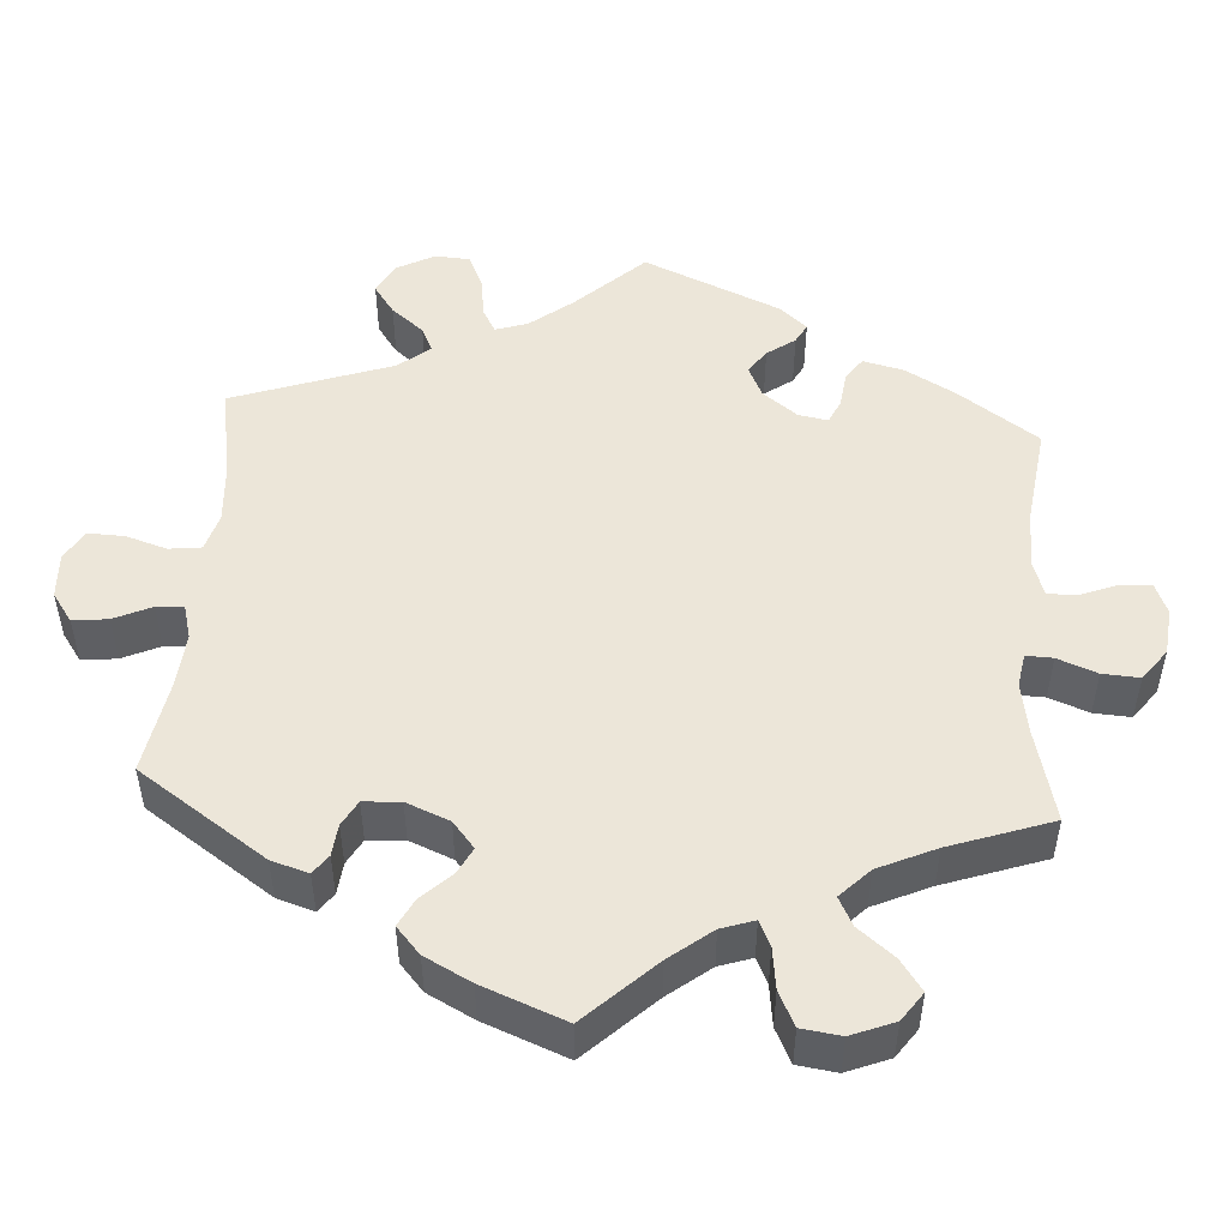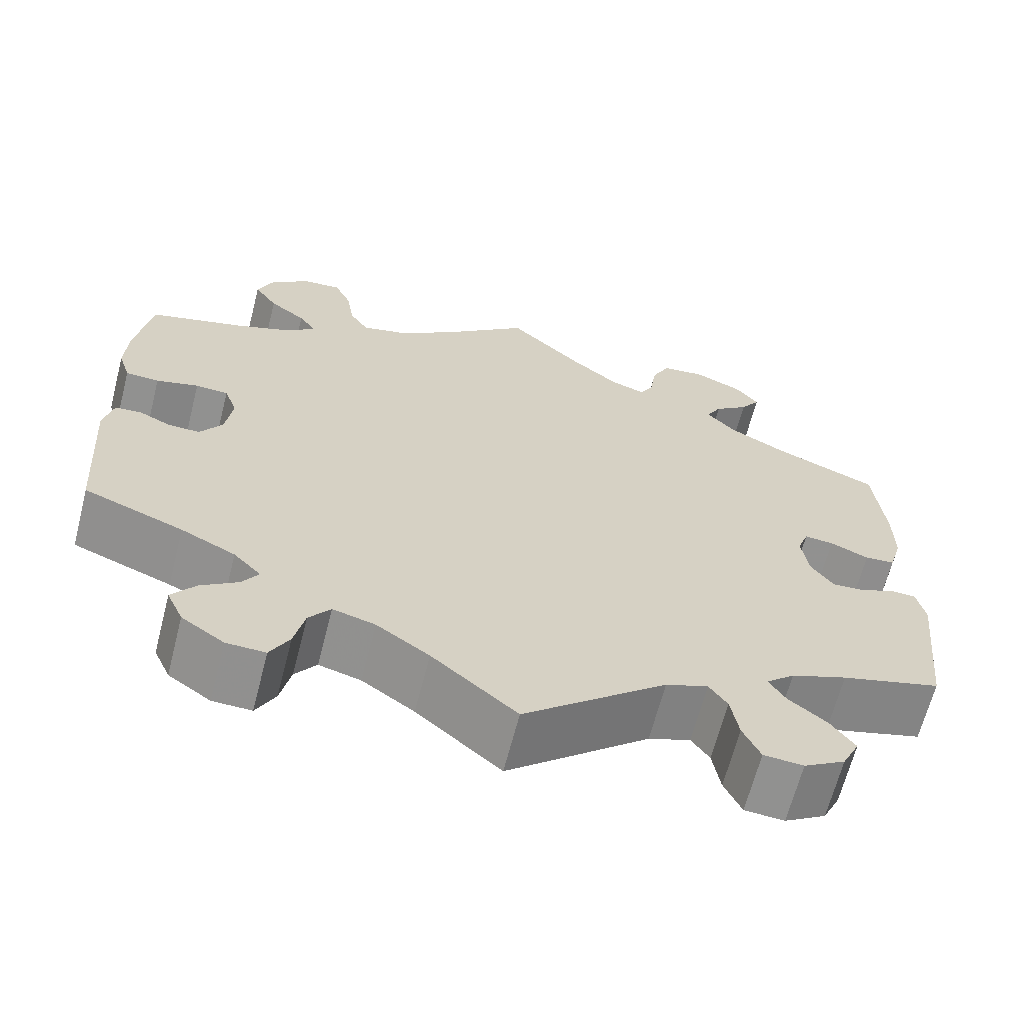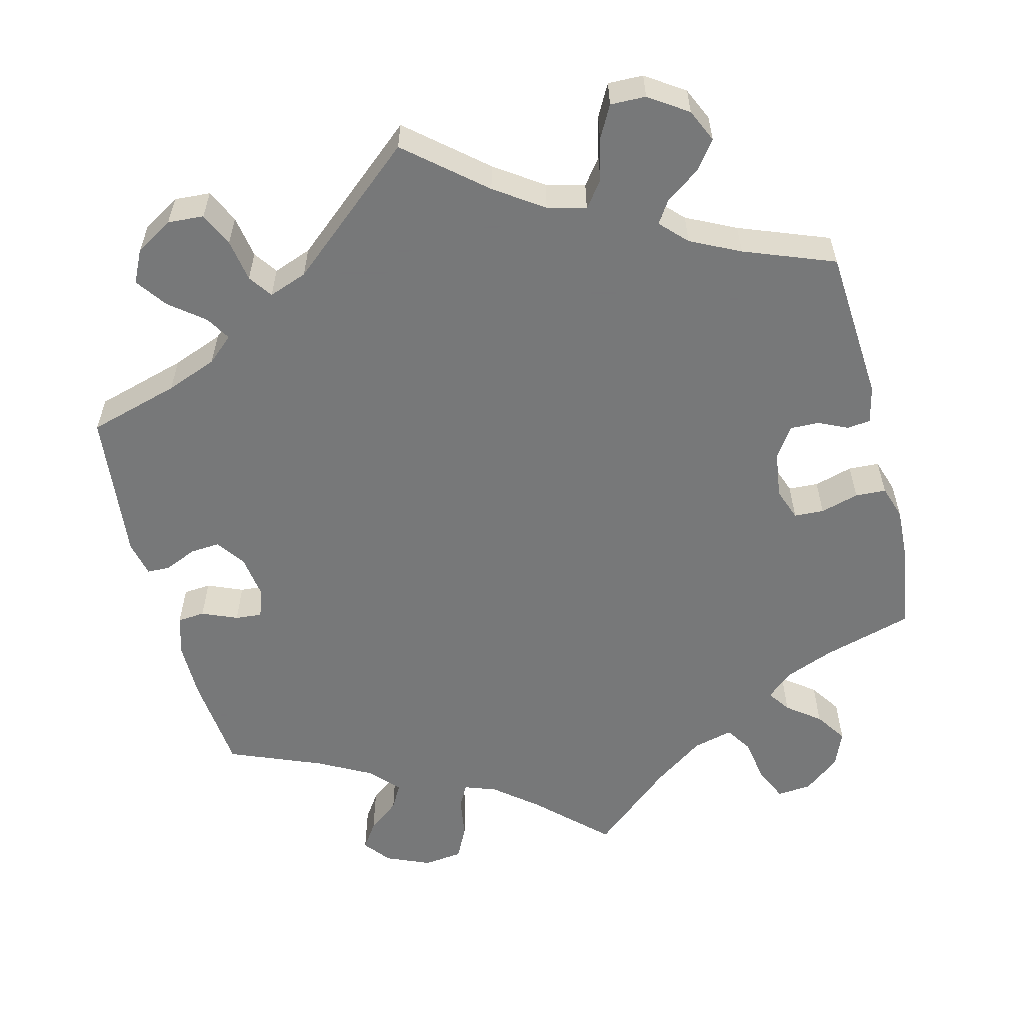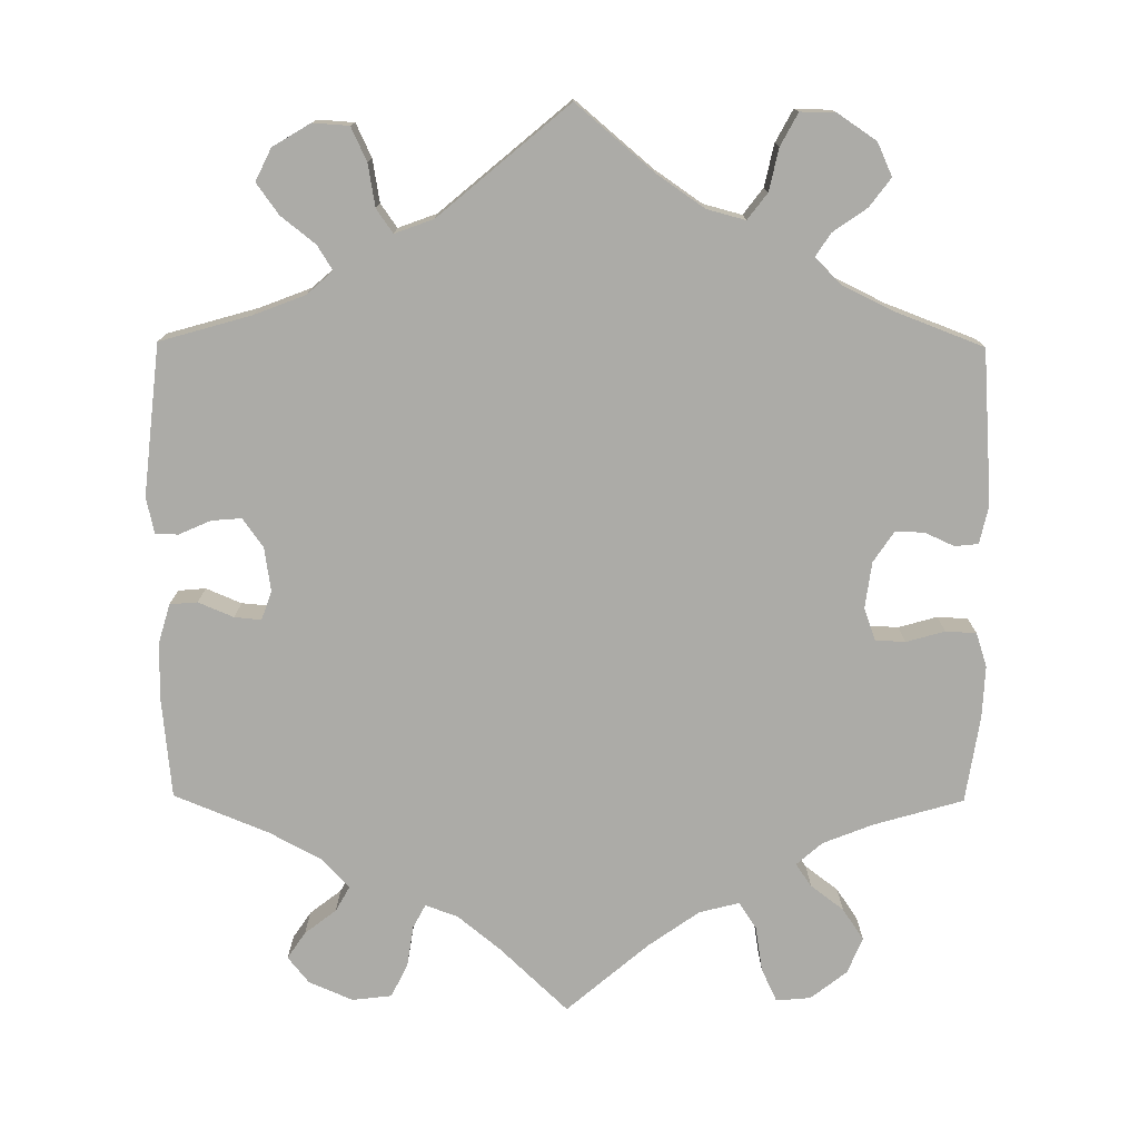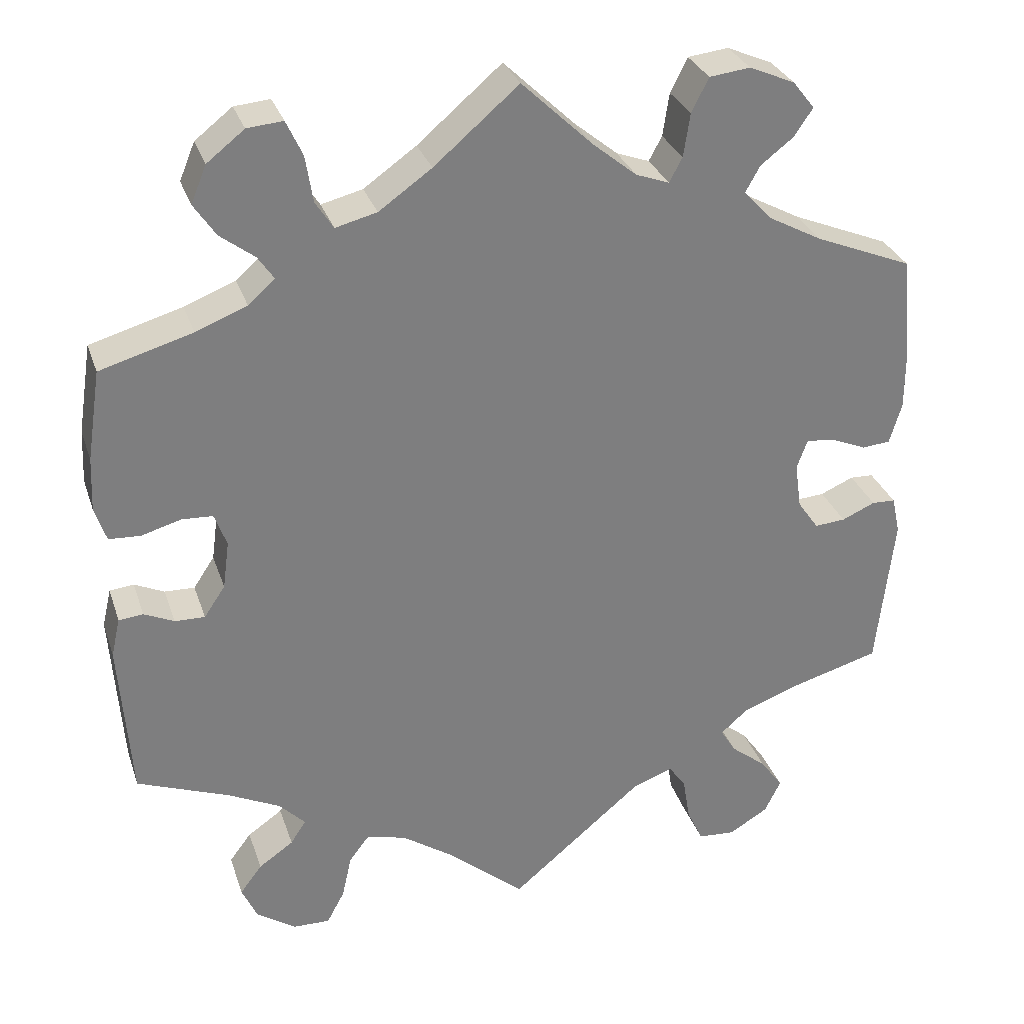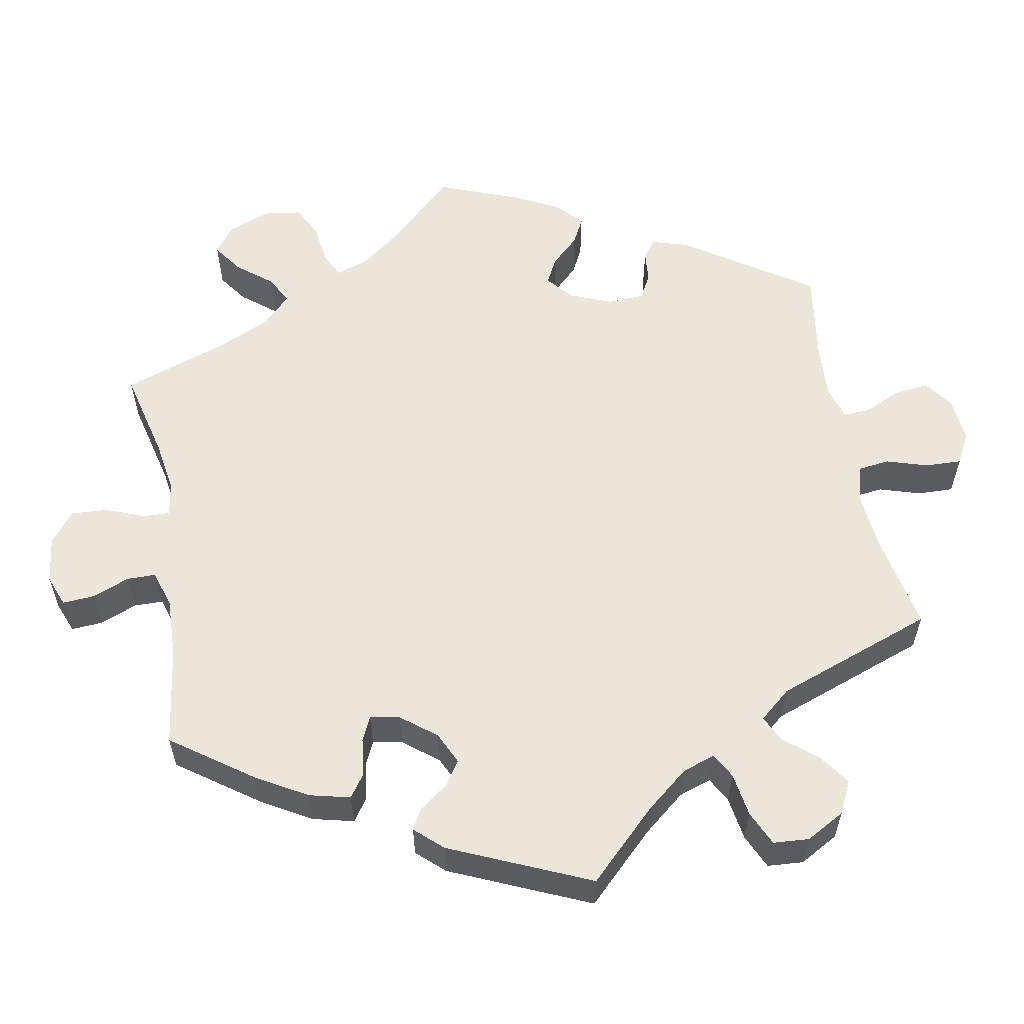
<metadata>
{"format":"obj","ext":"obj","renderer":"f3d","projection":"perspective","resolution":1024,"background":"white","views":[{"elev":48.8,"azim":-56.0,"up":"+Y"},{"elev":-65.5,"azim":-14.4,"up":"+Z"},{"elev":-57.3,"azim":-165.8,"up":"+Y"},{"elev":-76.3,"azim":179.6,"up":"+Y"},{"elev":30.4,"azim":-17.0,"up":"+Z"},{"elev":56.7,"azim":109.6,"up":"+Y"}]}
</metadata>
<code>
v -0.515 0.07 -0.093
v -0.504 0.07 -0.045
v -0.474 0.07 -0.042
v -0.437 0.07 -0.059
v -0.4 0.07 -0.06
v -0.374 0.07 -0.021
v -0.366 0.07 0.038
v -0.381 0.07 0.079
v -0.419 0.07 0.081
v -0.468 0.07 0.067
v -0.507 0.07 0.069
v -0.521 0.07 0.112
v -0.518 0.07 0.178
v -0.501 0.07 0.289
v -0.387 0.07 0.322
v -0.324 0.07 0.347
v -0.291 0.07 0.376
v -0.311 0.07 0.405
v -0.353 0.07 0.437
v -0.38 0.07 0.477
v -0.361 0.07 0.523
v -0.315 0.07 0.559
v -0.271 0.07 0.563
v -0.251 0.07 0.52
v -0.242 0.07 0.463
v -0.22 0.07 0.429
v -0.169 0.07 0.442
v -0.104 0.07 0.488
v 0 0.07 0.577
v 0.087 0.07 0.494
v 0.141 0.07 0.45
v 0.182 0.07 0.435
v 0.198 0.07 0.465
v 0.206 0.07 0.518
v 0.227 0.07 0.56
v 0.277 0.07 0.566
v 0.333 0.07 0.542
v 0.36 0.07 0.508
v 0.337 0.07 0.474
v 0.297 0.07 0.443
v 0.279 0.07 0.411
v 0.313 0.07 0.374
v 0.38 0.07 0.338
v 0.5 0.07 0.289
v 0.512 0.07 0.164
v 0.512 0.07 0.09
v 0.497 0.07 0.039
v 0.462 0.07 0.036
v 0.417 0.07 0.055
v 0.383 0.07 0.058
v 0.37 0.07 0.022
v 0.378 0.07 -0.034
v 0.404 0.07 -0.071
v 0.442 0.07 -0.068
v 0.483 0.07 -0.05
v 0.512 0.07 -0.051
v 0.522 0.07 -0.097
v 0.501 0.07 -0.289
v 0.385 0.07 -0.322
v 0.32 0.07 -0.347
v 0.287 0.07 -0.376
v 0.306 0.07 -0.407
v 0.35 0.07 -0.442
v 0.378 0.07 -0.481
v 0.358 0.07 -0.522
v 0.31 0.07 -0.551
v 0.264 0.07 -0.548
v 0.244 0.07 -0.505
v 0.235 0.07 -0.451
v 0.214 0.07 -0.421
v 0.165 0.07 -0.439
v 0 0.07 -0.578
v -0.098 0.07 -0.495
v -0.159 0.07 -0.453
v -0.208 0.07 -0.44
v -0.233 0.07 -0.473
v -0.245 0.07 -0.527
v -0.267 0.07 -0.568
v -0.312 0.07 -0.567
v -0.361 0.07 -0.534
v -0.38 0.07 -0.492
v -0.353 0.07 -0.456
v -0.31 0.07 -0.426
v -0.291 0.07 -0.397
v -0.323 0.07 -0.364
v -0.386 0.07 -0.333
v -0.501 0.07 -0.289
v -0.515 0 -0.093
v -0.504 0 -0.045
v -0.474 0 -0.042
v -0.437 0 -0.059
v -0.4 0 -0.06
v -0.374 0 -0.021
v -0.366 0 0.038
v -0.381 0 0.079
v -0.419 0 0.081
v -0.468 0 0.067
v -0.507 0 0.069
v -0.521 0 0.112
v -0.518 0 0.178
v -0.501 0 0.289
v -0.387 0 0.322
v -0.324 0 0.347
v -0.291 0 0.376
v -0.311 0 0.405
v -0.353 0 0.437
v -0.38 0 0.477
v -0.361 0 0.523
v -0.315 0 0.559
v -0.271 0 0.563
v -0.251 0 0.52
v -0.242 0 0.463
v -0.22 0 0.429
v -0.169 0 0.442
v -0.104 0 0.488
v 0 0 0.577
v 0.087 0 0.494
v 0.141 0 0.45
v 0.182 0 0.435
v 0.198 0 0.465
v 0.206 0 0.518
v 0.227 0 0.56
v 0.277 0 0.566
v 0.333 0 0.542
v 0.36 0 0.508
v 0.337 0 0.474
v 0.297 0 0.443
v 0.279 0 0.411
v 0.313 0 0.374
v 0.38 0 0.338
v 0.5 0 0.289
v 0.512 0 0.164
v 0.512 0 0.09
v 0.497 0 0.039
v 0.462 0 0.036
v 0.417 0 0.055
v 0.383 0 0.058
v 0.37 0 0.022
v 0.378 0 -0.034
v 0.404 0 -0.071
v 0.442 0 -0.068
v 0.483 0 -0.05
v 0.512 0 -0.051
v 0.522 0 -0.097
v 0.501 0 -0.289
v 0.385 0 -0.322
v 0.32 0 -0.347
v 0.287 0 -0.376
v 0.306 0 -0.407
v 0.35 0 -0.442
v 0.378 0 -0.481
v 0.358 0 -0.522
v 0.31 0 -0.551
v 0.264 0 -0.548
v 0.244 0 -0.505
v 0.235 0 -0.451
v 0.214 0 -0.421
v 0.165 0 -0.439
v 0 0 -0.578
v -0.098 0 -0.495
v -0.159 0 -0.453
v -0.208 0 -0.44
v -0.233 0 -0.473
v -0.245 0 -0.527
v -0.267 0 -0.568
v -0.312 0 -0.567
v -0.361 0 -0.534
v -0.38 0 -0.492
v -0.353 0 -0.456
v -0.31 0 -0.426
v -0.291 0 -0.397
v -0.323 0 -0.364
v -0.386 0 -0.333
v -0.501 0 -0.289
f 86 87 1 2
f 85 86 2 3
f 84 85 3 4
f 80 81 82 83
f 80 83 84
f 79 80 84
f 76 77 78 79
f 75 76 79 84
f 74 75 84 4
f 71 72 73
f 70 71 73 74
f 66 67 68 69
f 66 69 70
f 65 66 70
f 62 63 64 65
f 61 62 65 70
f 60 61 70 74
f 56 57 58 59
f 54 55 56 59
f 53 54 59 60
f 52 53 60 74
f 46 47 48 49
f 46 49 50
f 43 44 45 46
f 42 43 46 50
f 41 42 50 51
f 37 38 39 40
f 37 40 41
f 36 37 41
f 33 34 35 36
f 32 33 36 41
f 28 29 30
f 27 28 30 31
f 26 27 31 32
f 22 23 24 25
f 22 25 26
f 21 22 26
f 18 19 20 21
f 17 18 21 26
f 16 17 26 32
f 12 13 14 15
f 9 10 11 12
f 8 9 12 15
f 7 8 15 16
f 74 4 5
f 74 5 6
f 41 51 52 74
f 16 32 41 74
f 6 7 16 74
f 89 88 174 173
f 90 89 173 172
f 91 90 172 171
f 170 169 168 167
f 171 170 167
f 171 167 166
f 166 165 164 163
f 171 166 163 162
f 91 171 162 161
f 160 159 158
f 161 160 158 157
f 156 155 154 153
f 157 156 153
f 157 153 152
f 152 151 150 149
f 157 152 149 148
f 161 157 148 147
f 146 145 144 143
f 146 143 142 141
f 147 146 141 140
f 161 147 140 139
f 136 135 134 133
f 137 136 133
f 133 132 131 130
f 137 133 130 129
f 138 137 129 128
f 127 126 125 124
f 128 127 124
f 128 124 123
f 123 122 121 120
f 128 123 120 119
f 117 116 115
f 118 117 115 114
f 119 118 114 113
f 112 111 110 109
f 113 112 109
f 113 109 108
f 108 107 106 105
f 113 108 105 104
f 119 113 104 103
f 102 101 100 99
f 99 98 97 96
f 102 99 96 95
f 103 102 95 94
f 92 91 161
f 93 92 161
f 161 139 138 128
f 161 128 119 103
f 161 103 94 93
f 1 88 89 2
f 2 89 90 3
f 3 90 91 4
f 4 91 92 5
f 5 92 93 6
f 6 93 94 7
f 7 94 95 8
f 8 95 96 9
f 9 96 97 10
f 10 97 98 11
f 11 98 99 12
f 12 99 100 13
f 13 100 101 14
f 14 101 102 15
f 15 102 103 16
f 16 103 104 17
f 17 104 105 18
f 18 105 106 19
f 19 106 107 20
f 20 107 108 21
f 21 108 109 22
f 22 109 110 23
f 23 110 111 24
f 24 111 112 25
f 25 112 113 26
f 26 113 114 27
f 27 114 115 28
f 28 115 116 29
f 29 116 117 30
f 30 117 118 31
f 31 118 119 32
f 32 119 120 33
f 33 120 121 34
f 34 121 122 35
f 35 122 123 36
f 36 123 124 37
f 37 124 125 38
f 38 125 126 39
f 39 126 127 40
f 40 127 128 41
f 41 128 129 42
f 42 129 130 43
f 43 130 131 44
f 44 131 132 45
f 45 132 133 46
f 46 133 134 47
f 47 134 135 48
f 48 135 136 49
f 49 136 137 50
f 50 137 138 51
f 51 138 139 52
f 52 139 140 53
f 53 140 141 54
f 54 141 142 55
f 55 142 143 56
f 56 143 144 57
f 57 144 145 58
f 58 145 146 59
f 59 146 147 60
f 60 147 148 61
f 61 148 149 62
f 62 149 150 63
f 63 150 151 64
f 64 151 152 65
f 65 152 153 66
f 66 153 154 67
f 67 154 155 68
f 68 155 156 69
f 69 156 157 70
f 70 157 158 71
f 71 158 159 72
f 72 159 160 73
f 73 160 161 74
f 74 161 162 75
f 75 162 163 76
f 76 163 164 77
f 77 164 165 78
f 78 165 166 79
f 79 166 167 80
f 80 167 168 81
f 81 168 169 82
f 82 169 170 83
f 83 170 171 84
f 84 171 172 85
f 85 172 173 86
f 86 173 174 87
f 87 174 88 1

</code>
